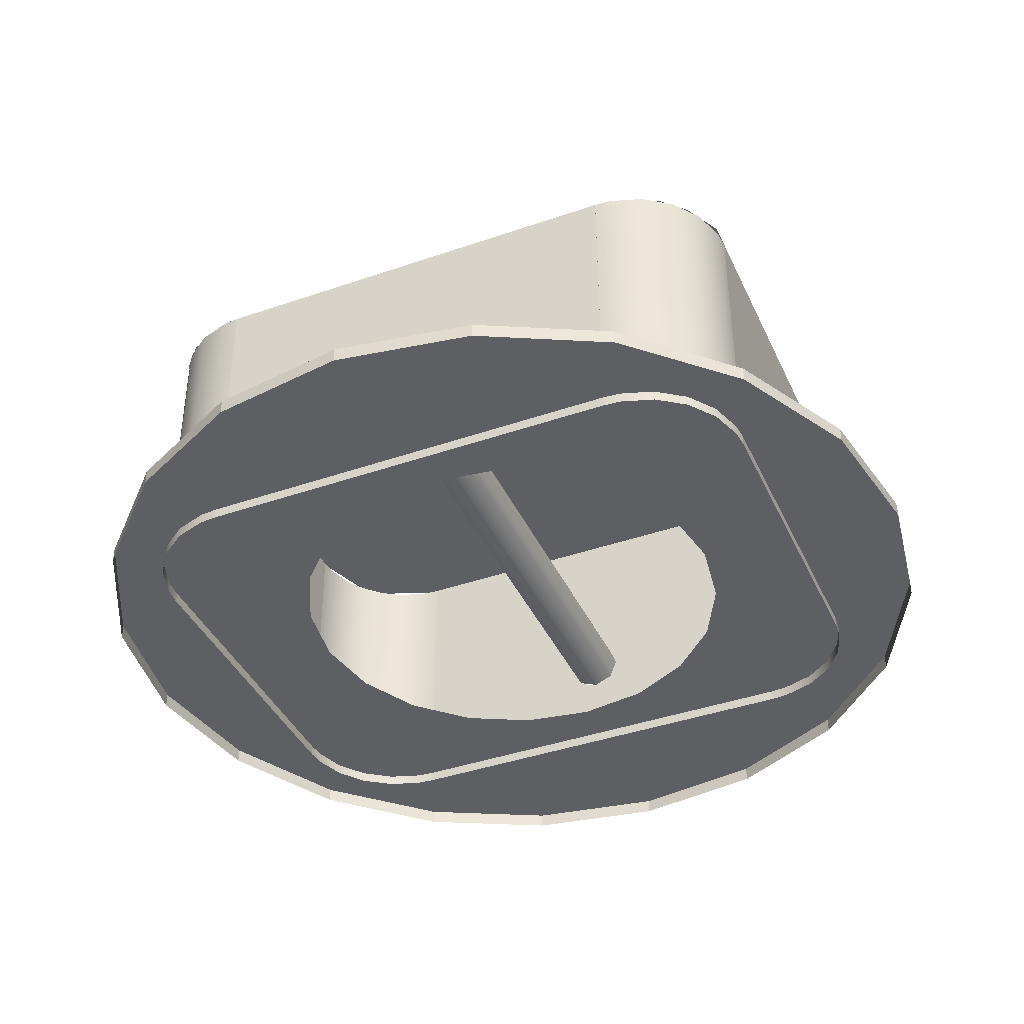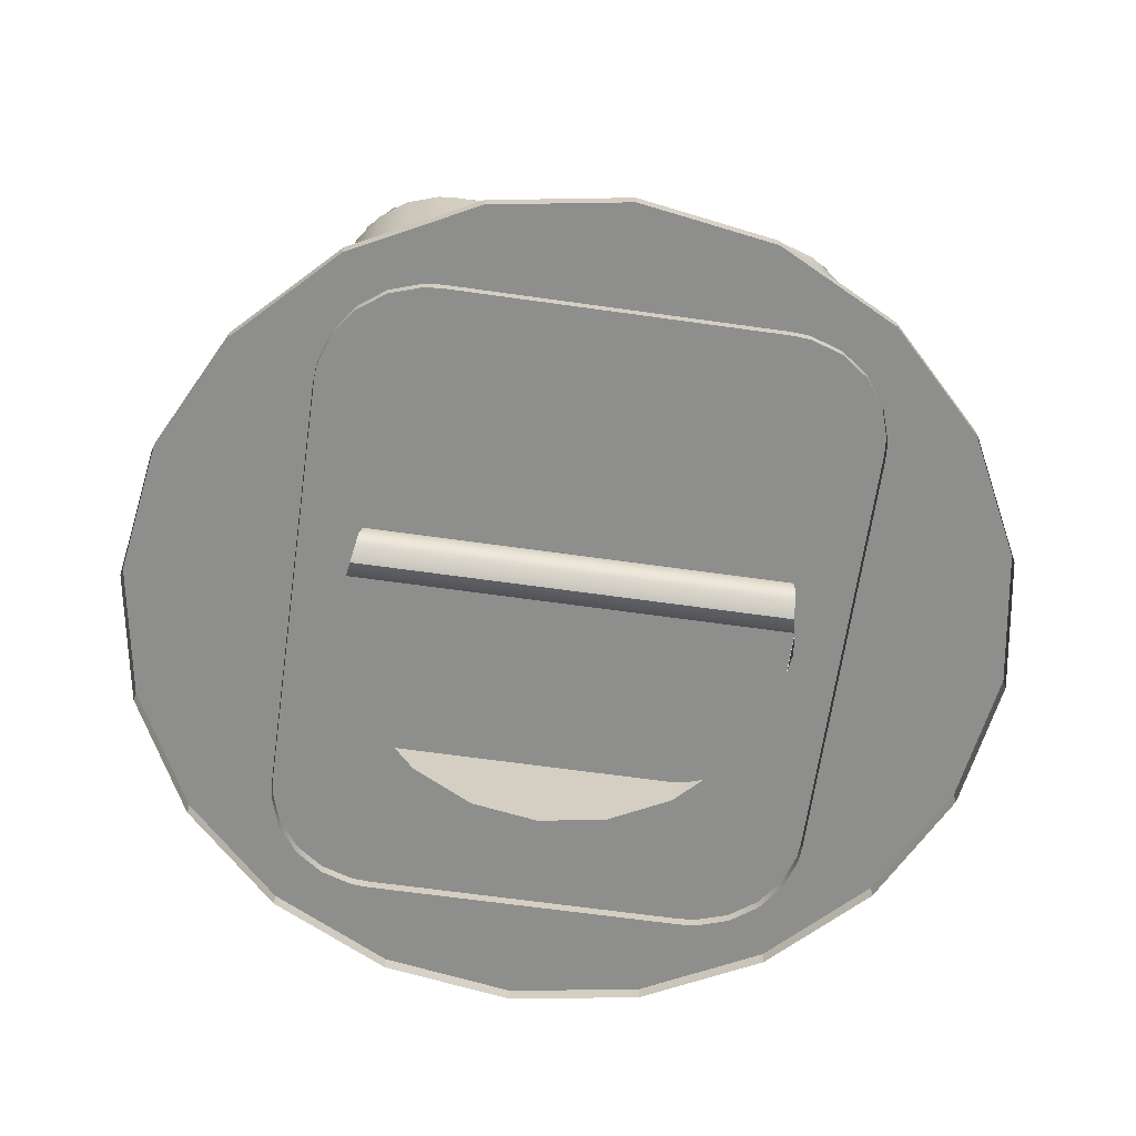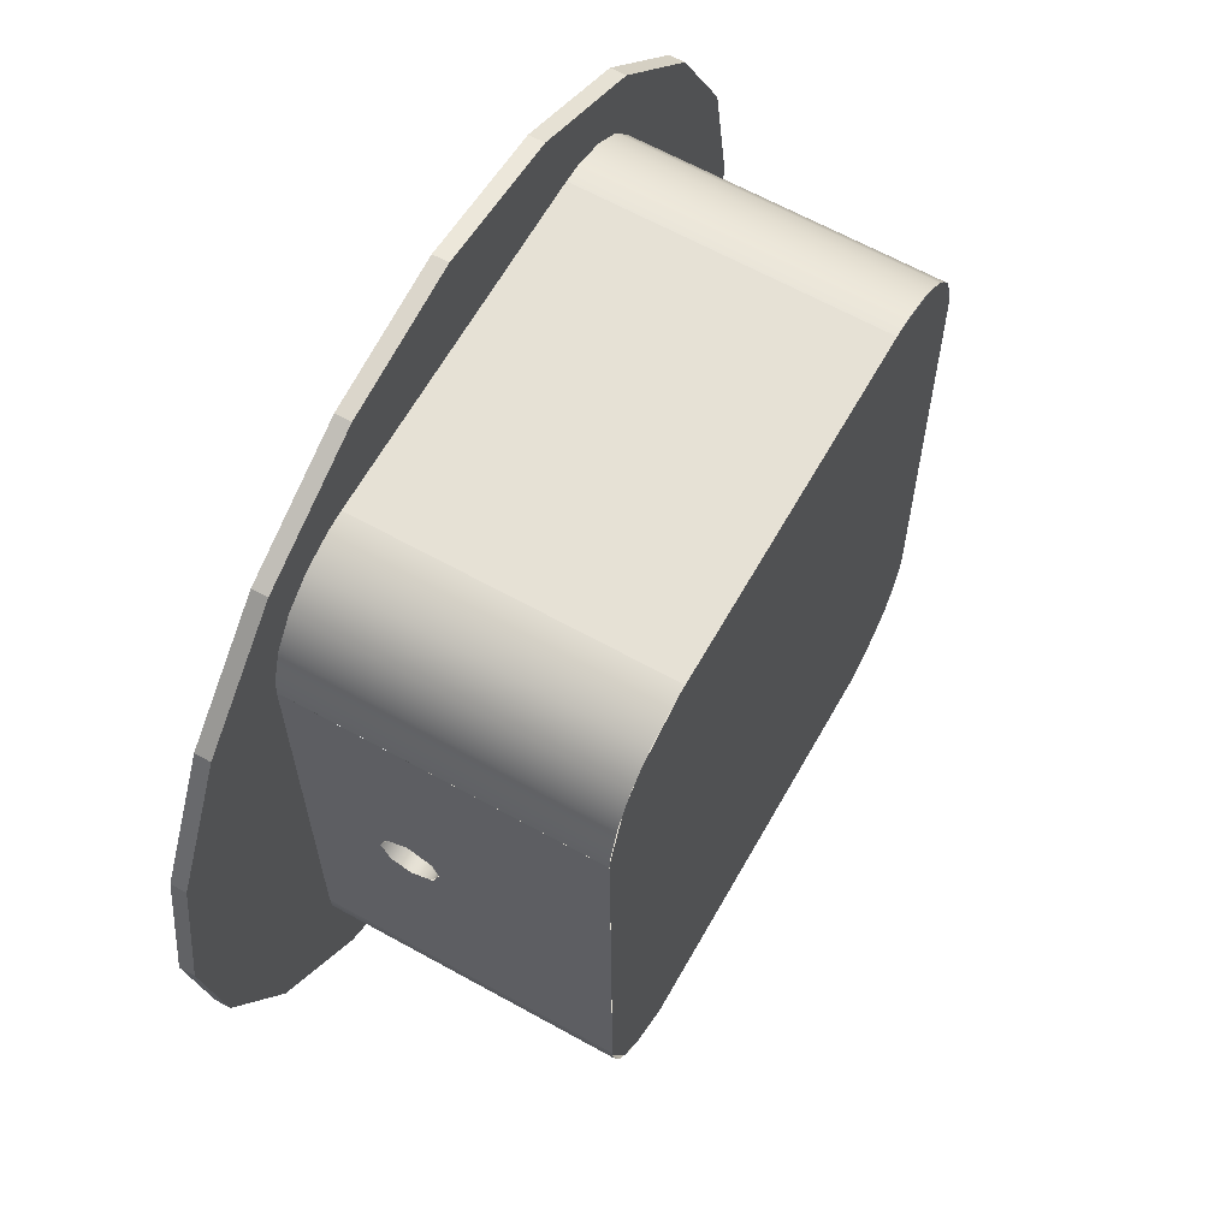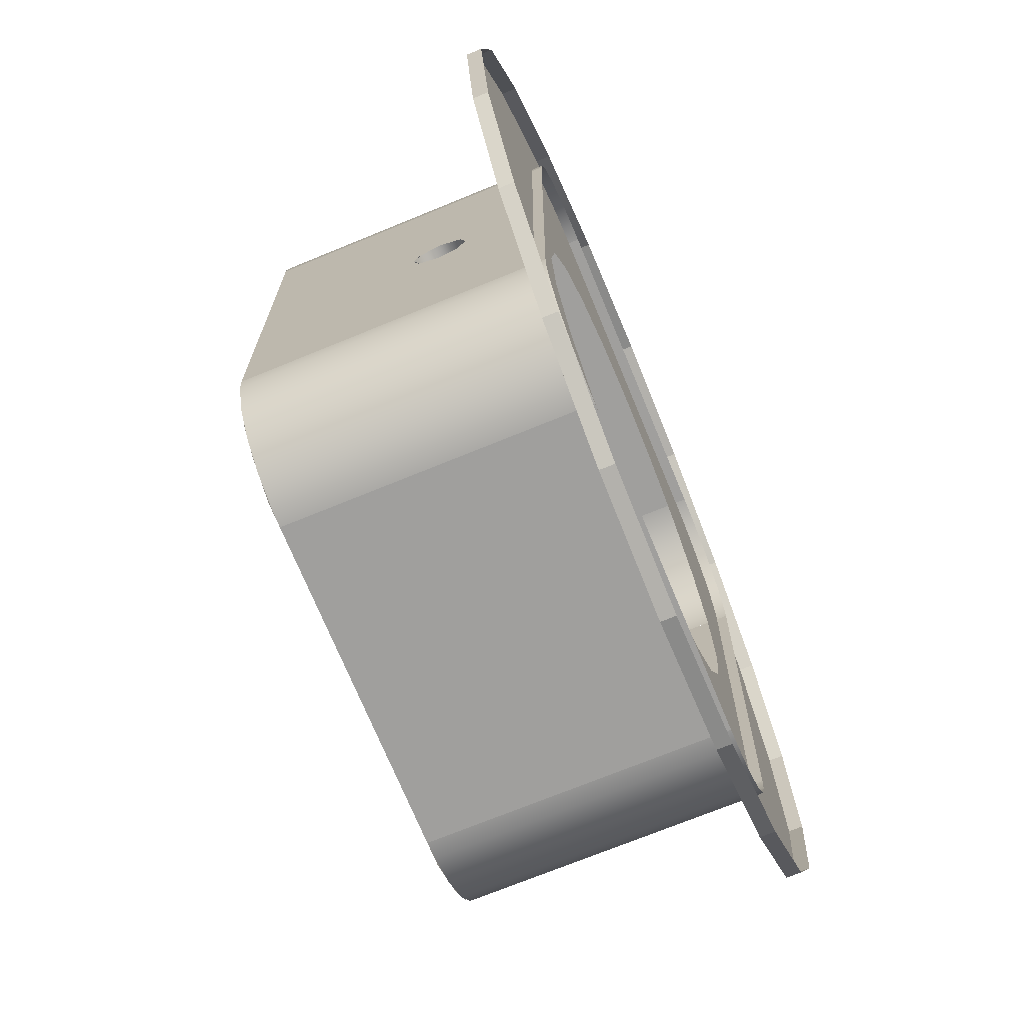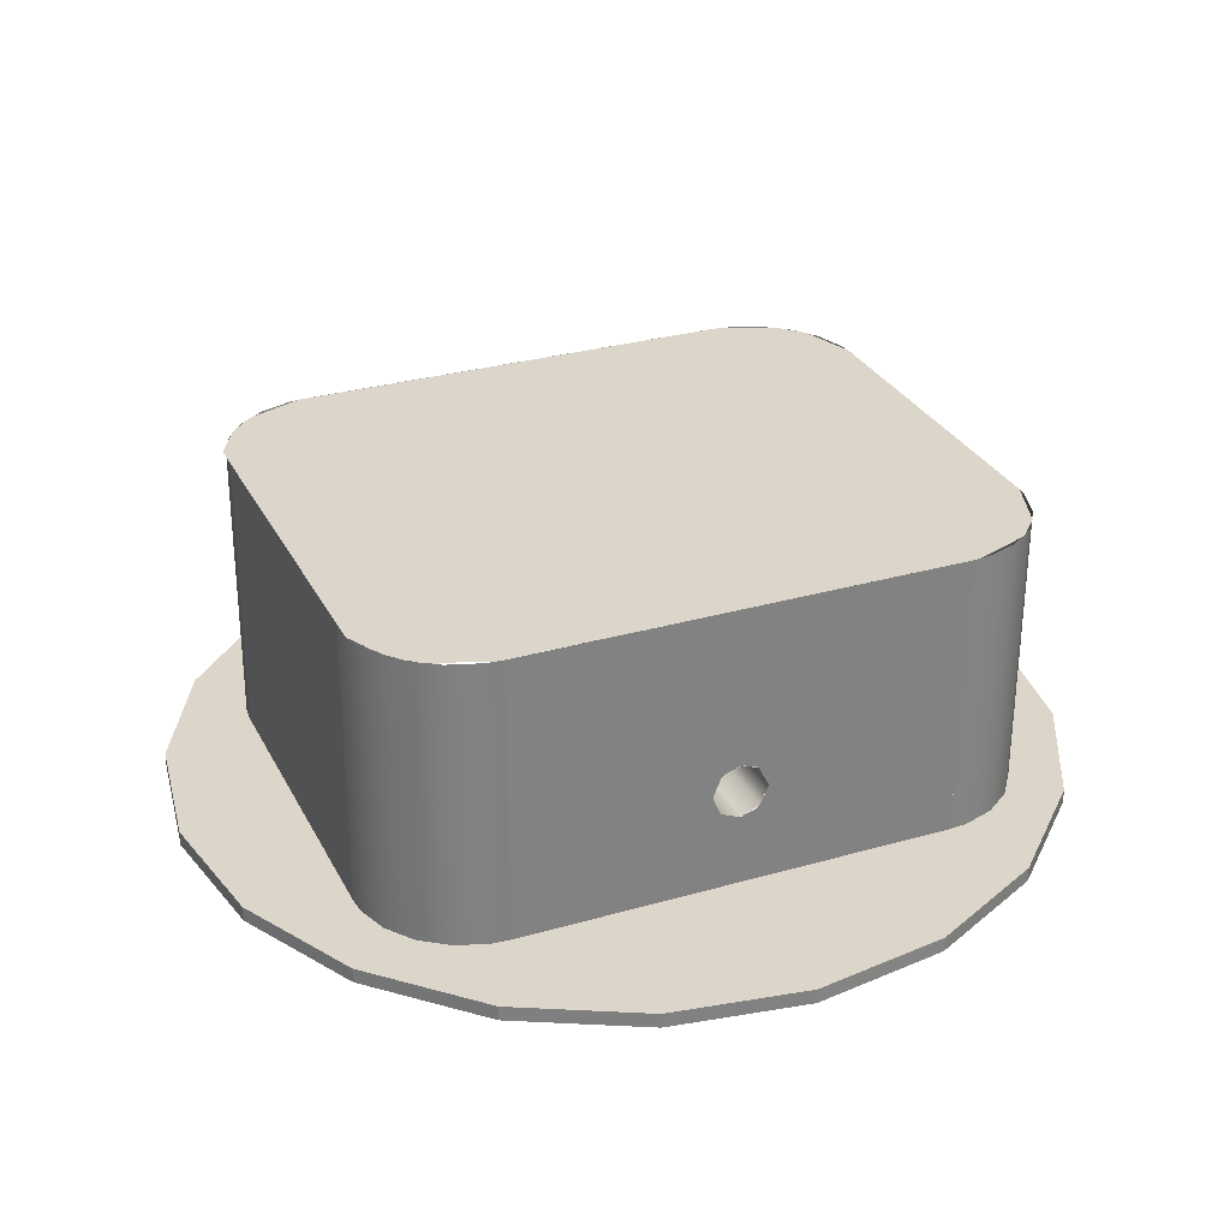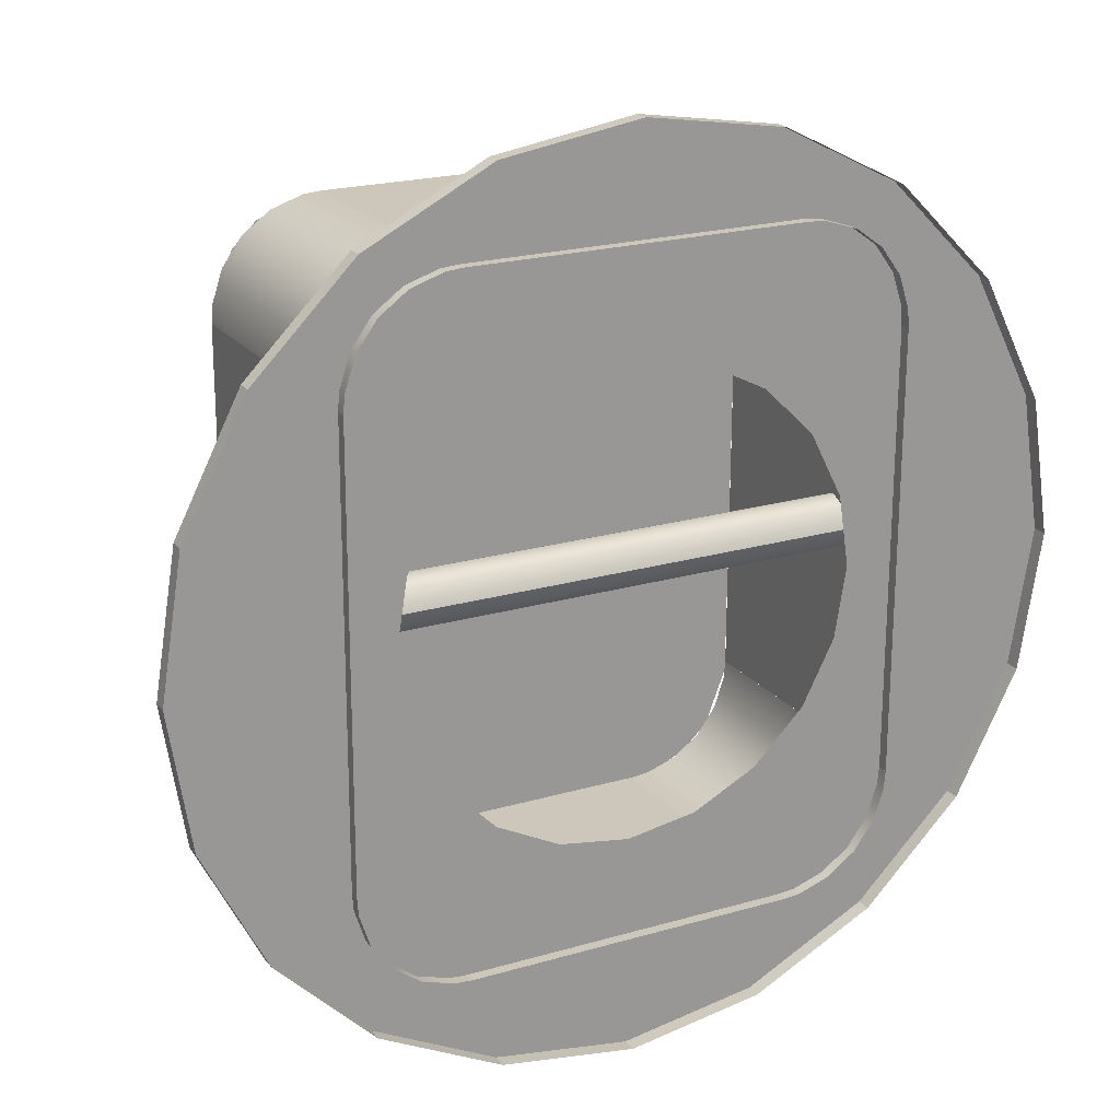
<metadata>
{"format":"obj","ext":"obj","renderer":"f3d","projection":"perspective","resolution":1024,"background":"white","views":[{"elev":-40.1,"azim":113.1,"up":"+Y"},{"elev":-65.1,"azim":-8.0,"up":"+Y"},{"elev":64.0,"azim":119.4,"up":"+Z"},{"elev":-71.4,"azim":-67.6,"up":"+Z"},{"elev":29.9,"azim":-113.0,"up":"+Y"},{"elev":21.2,"azim":-27.7,"up":"+Z"}]}
</metadata>
<code>
g default1
v 0.02294 -0.000782 0.000286
v 0.02294 -0.00537 0.000272
v -0.02295 -0.005371 0.000335
v -0.02295 -0.000782 0.000349
v 0.02294 -0.003083 0.002574
v 0.02294 -0.004703 0.001897
v 0.02294 -0.001459 0.001907
v -0.02295 -0.003083 0.002636
v -0.02295 -0.004704 0.001959
v -0.02295 -0.001459 0.001969
v 0.02294 -0.00537 0.000272
v 0.02294 -0.000782 0.000286
v -0.02295 -0.000782 0.000349
v -0.02295 -0.005371 0.000335
v 0.02293 -0.003069 -0.002015
v 0.02293 -0.001449 -0.001338
v 0.02293 -0.004693 -0.001348
v -0.02295 -0.003069 -0.001953
v -0.02295 -0.001449 -0.001276
v -0.02295 -0.004694 -0.001286
v -0.02298 -0.0122 -0.01804
v -0.02293 -0.01231 0.01867
v -0.02293 0.01247 0.01875
v -0.02298 0.01258 -0.01796
v -0.02295 -0.005371 0.000335
v -0.02295 -0.000782 0.000349
v -0.02295 -0.01226 0.003041
v -0.02293 0.006522 0.01873
v -0.02294 0.0125 0.008571
v -0.02296 0.01255 -0.007791
v -0.02295 -0.01225 -0.002413
v -0.02295 -0.003093 0.002636
v -0.02295 -0.004926 0.0017
v -0.02295 -0.004701 0.001962
v -0.02295 -0.001235 0.001711
v -0.02295 -0.003078 -0.001953
v -0.02295 -0.004691 -0.001288
v -0.02295 -0.001227 -0.001016
v -0.02295 -0.00147 -0.001296
v -0.02295 0.01253 -0.002337
v -0.02298 0.000192 -0.018
v -0.02293 0.01247 0.01875
v -0.01374 0.01244 0.02791
v 0.01379 0.01244 0.02787
v 0.02296 0.01247 0.01868
v 0.01372 0.01261 -0.02719
v -0.01381 0.01261 -0.02715
v -0.0229 0.01247 0.01948
v -0.01429 0.01244 0.02789
v -0.02108 0.01245 0.02425
v -0.01906 0.01245 0.02621
v 0.02293 0.01247 0.01942
v 0.01435 0.01244 0.02786
v 0.02113 0.01245 0.02419
v 0.01912 0.01245 0.02616
v -0.02295 0.01258 -0.0187
v -0.01589 0.01261 -0.02713
v -0.02115 0.0126 -0.02347
v -0.01913 0.0126 -0.02545
v 0.02288 0.01258 -0.01876
v 0.0158 0.01261 -0.02718
v 0.02107 0.0126 -0.02353
v 0.01905 0.0126 -0.0255
v 0.02291 -0.0122 -0.0181
v 0.01372 -0.01217 -0.02727
v 0.01372 0.01261 -0.02719
v 0.02291 0.01258 -0.01803
v 0.01789 0.01261 -0.02619
v 0.01519 0.01261 -0.02707
v 0.0219 0.0126 -0.0222
v 0.02021 0.0126 -0.02451
v 0.02279 0.01259 -0.0195
v 0.01789 -0.01217 -0.02627
v 0.01519 -0.01217 -0.02715
v 0.0219 -0.01218 -0.02227
v 0.02021 -0.01218 -0.02459
v 0.02279 -0.01219 -0.01958
v 0.01372 -0.01217 -0.02727
v -0.01381 -0.01217 -0.02723
v -0.01381 0.01261 -0.02715
v 0.01372 0.01261 -0.02719
v -0.01381 -0.01217 -0.02723
v -0.02298 -0.0122 -0.01804
v -0.02298 0.01258 -0.01796
v -0.01381 0.01261 -0.02715
v -0.02198 0.0126 -0.02214
v -0.02286 0.01259 -0.01944
v -0.01798 0.01261 -0.02615
v -0.0203 0.0126 -0.02446
v -0.01528 0.01261 -0.02703
v -0.02198 -0.01218 -0.02221
v -0.02286 -0.01219 -0.01952
v -0.01798 -0.01217 -0.02622
v -0.0203 -0.01218 -0.02453
v -0.01528 -0.01217 -0.02711
v -0.02293 -0.01231 0.01867
v -0.01374 -0.01234 0.02783
v -0.01374 0.01244 0.02791
v -0.02293 0.01247 0.01875
v -0.01791 0.01244 0.02691
v -0.01521 0.01244 0.02779
v -0.02192 0.01246 0.02291
v -0.02023 0.01245 0.02523
v -0.02281 0.01246 0.02022
v -0.01791 -0.01234 0.02684
v -0.01521 -0.01234 0.02772
v -0.02192 -0.01232 0.02284
v -0.02023 -0.01233 0.02515
v -0.02281 -0.01231 0.02014
v -0.01374 -0.01234 0.02783
v 0.01379 -0.01234 0.0278
v 0.01379 0.01244 0.02787
v -0.01374 0.01244 0.02791
v 0.01379 -0.01234 0.0278
v 0.02296 -0.01231 0.01861
v 0.02296 0.01247 0.01868
v 0.01379 0.01244 0.02787
v 0.02196 0.01246 0.02286
v 0.02284 0.01246 0.02016
v 0.01796 0.01244 0.02686
v 0.02028 0.01245 0.02517
v 0.01527 0.01244 0.02775
v 0.02196 -0.01232 0.02278
v 0.02284 -0.01231 0.02008
v 0.01796 -0.01234 0.02679
v 0.02028 -0.01233 0.0251
v 0.01527 -0.01234 0.02767
v 0.02292 -0.0122 -0.0181
v 0.02297 -0.01231 0.01861
v 0.02297 0.01247 0.01868
v 0.02292 0.01258 -0.01803
v 0.02294 -0.00537 0.000272
v 0.02294 -0.000782 0.000286
v 0.02295 -0.01226 0.002978
v 0.02297 0.006522 0.01866
v 0.02295 0.0125 0.008508
v 0.02293 0.01255 -0.007854
v 0.02294 -0.01225 -0.002476
v 0.02294 -0.003092 0.002574
v 0.02294 -0.004926 0.001637
v 0.02294 -0.004701 0.001899
v 0.02294 -0.001235 0.001648
v 0.02294 -0.003078 -0.002015
v 0.02294 -0.004691 -0.001351
v 0.02294 -0.001227 -0.001079
v 0.02294 -0.00147 -0.001359
v 0.02294 0.01253 -0.0024
v 0.02292 0.000193 -0.01807
v 0.03501 -0.01132 -0.0115
v 0.02976 -0.01128 -0.02176
v 0.0216 -0.01126 -0.02991
v 0.01132 -0.01124 -0.03513
v -7.3e-05 -0.01124 -0.03692
v -0.01146 -0.01124 -0.0351
v -0.02173 -0.01126 -0.02985
v -0.02987 -0.01128 -0.02168
v -0.03509 -0.01132 -0.0114
v -0.03688 -0.01135 -1.1e-05
v -0.03506 -0.01138 0.01138
v -0.02981 -0.01142 0.02164
v -0.02165 -0.01144 0.02979
v -0.01136 -0.01146 0.03501
v 2.7e-05 -0.01146 0.0368
v 0.01141 -0.01146 0.03497
v 0.02168 -0.01144 0.02973
v 0.02982 -0.01142 0.02156
v 0.03504 -0.01138 0.01128
v 0.03683 -0.01135 -0.000111
v 0.01804 -0.01133 -0.005956
v 0.01533 -0.01132 -0.01125
v 0.01112 -0.0113 -0.01545
v 0.005823 -0.01129 -0.01814
v -4.9e-05 -0.01129 -0.01906
v -0.005918 -0.01129 -0.01812
v -0.01121 -0.0113 -0.01541
v -0.01541 -0.01132 -0.01121
v -0.0181 -0.01133 -0.005907
v -0.01902 -0.01135 -3.5e-05
v -0.01808 -0.01137 0.005834
v -0.01538 -0.01138 0.01113
v -0.01117 -0.0114 0.01532
v -0.005869 -0.01141 0.01801
v 3e-06 -0.01141 0.01894
v 0.005872 -0.01141 0.018
v 0.01116 -0.0114 0.01529
v 0.01536 -0.01138 0.01108
v 0.01805 -0.01137 0.005785
v 0.01897 -0.01135 -8.7e-05
v 0.03501 -0.01255 -0.0115
v 0.02976 -0.01252 -0.02177
v 0.0216 -0.01249 -0.02991
v 0.01132 -0.01248 -0.03513
v -7.3e-05 -0.01247 -0.03692
v -0.01146 -0.01248 -0.0351
v -0.02173 -0.01249 -0.02985
v -0.02987 -0.01252 -0.02169
v -0.03509 -0.01255 -0.01141
v -0.03688 -0.01259 -1.5e-05
v -0.03506 -0.01262 0.01137
v -0.02981 -0.01265 0.02164
v -0.02165 -0.01268 0.02978
v -0.01136 -0.01269 0.035
v 2.7e-05 -0.0127 0.03679
v 0.01141 -0.01269 0.03497
v 0.02168 -0.01268 0.02972
v 0.02982 -0.01265 0.02156
v 0.03504 -0.01262 0.01128
v 0.03683 -0.01259 -0.000115
g group pasted__group33 pasted__group39 pasted__nurbsToPoly383 polySurface1
f 2 9 6
f 9 5 6
f 10 1 7
f 10 5 8
f 2 3 9
f 9 8 5
f 10 4 1
f 10 7 5
g group pasted__group33 pasted__group39 pasted__nurbsToPoly384 polySurface1
f 18 16 19
f 20 15 18
f 14 17 20
f 13 16 12
f 18 15 16
f 20 17 15
f 14 11 17
f 13 19 16
g group pasted__group33 pasted__group39 pasted__nurbsToPoly385 polySurface1
f 25 27 33
f 40 39 38
f 41 37 36
f 26 40 38
f 35 29 26
f 28 35 32
f 22 32 34
f 27 34 33
f 37 31 25
f 41 39 30
f 25 31 27
f 40 30 39
f 41 21 37
f 26 29 40
f 35 23 29
f 28 23 35
f 22 28 32
f 27 22 34
f 37 21 31
f 30 24 41
f 41 36 39
g group pasted__group33 pasted__group39 pasted__nurbsToPoly386 polySurface1
f 63 46 59
f 60 42 45
f 60 58 56
f 62 59 58
f 48 54 52
f 50 55 54
f 51 43 55
f 42 52 45
f 57 59 47
f 63 61 46
f 46 47 59
f 60 56 42
f 60 62 58
f 62 63 59
f 48 50 54
f 50 51 55
f 53 55 44
f 51 49 43
f 43 44 55
f 42 48 52
g group pasted__group33 pasted__group39 pasted__nurbsToPoly387 polySurface1
f 68 74 69
f 66 74 65
f 70 76 71
f 68 76 73
f 67 77 72
f 70 77 75
f 68 73 74
f 66 69 74
f 70 75 76
f 68 71 76
f 67 64 77
f 70 72 77
g group pasted__group33 pasted__group39 pasted__nurbsToPoly388 polySurface1
f 79 81 78
f 79 80 81
g group pasted__group33 pasted__group39 pasted__nurbsToPoly389 polySurface1
f 86 92 87
f 84 92 83
f 88 94 89
f 86 94 91
f 85 95 90
f 88 95 93
f 86 91 92
f 84 87 92
f 88 93 94
f 86 89 94
f 85 82 95
f 88 90 95
g group pasted__group33 pasted__group39 pasted__nurbsToPoly390 polySurface1
f 100 106 101
f 98 106 97
f 102 108 103
f 100 108 105
f 99 109 104
f 102 109 107
f 100 105 106
f 98 101 106
f 102 107 108
f 100 103 108
f 99 96 109
f 102 104 109
g group pasted__group33 pasted__group39 pasted__nurbsToPoly391 polySurface1
f 113 111 112
f 113 110 111
g group pasted__group33 pasted__group39 pasted__nurbsToPoly392 polySurface1
f 118 124 119
f 116 124 115
f 120 126 121
f 118 126 123
f 117 127 122
f 120 127 125
f 118 123 124
f 116 119 124
f 120 125 126
f 118 121 126
f 117 114 127
f 120 122 127
g group pasted__group33 pasted__group39 pasted__nurbsToPoly393 polySurface1
f 132 134 138
f 146 147 145
f 144 148 143
f 133 147 136
f 142 136 130
f 142 135 139
f 139 129 141
f 134 141 129
f 144 138 128
f 146 143 148
f 132 140 134
f 146 137 147
f 144 128 148
f 133 145 147
f 142 133 136
f 142 130 135
f 139 135 129
f 134 140 141
f 144 132 138
f 148 131 137
f 137 146 148
g group pasted__group33 pasted__group39 pasted__polySurface46 polySurface1
f 190 149 189
f 191 150 190
f 192 151 191
f 193 152 192
f 194 153 193
f 195 154 194
f 196 155 195
f 197 156 196
f 198 157 197
f 199 158 198
f 200 159 199
f 201 160 200
f 202 161 201
f 203 162 202
f 204 163 203
f 205 164 204
f 206 165 205
f 207 166 206
f 208 167 207
f 189 168 208
f 150 169 149
f 150 171 170
f 152 171 151
f 153 172 152
f 153 174 173
f 155 174 154
f 156 175 155
f 156 177 176
f 158 177 157
f 158 179 178
f 160 179 159
f 160 181 180
f 161 182 181
f 163 182 162
f 163 184 183
f 164 185 184
f 166 185 165
f 166 187 186
f 168 187 167
f 168 169 188
f 190 150 149
f 191 151 150
f 192 152 151
f 193 153 152
f 194 154 153
f 195 155 154
f 196 156 155
f 197 157 156
f 198 158 157
f 199 159 158
f 200 160 159
f 201 161 160
f 202 162 161
f 203 163 162
f 204 164 163
f 205 165 164
f 206 166 165
f 207 167 166
f 208 168 167
f 189 149 168
f 150 170 169
f 150 151 171
f 152 172 171
f 153 173 172
f 153 154 174
f 155 175 174
f 156 176 175
f 156 157 177
f 158 178 177
f 158 159 179
f 160 180 179
f 160 161 181
f 161 162 182
f 163 183 182
f 163 164 184
f 164 165 185
f 166 186 185
f 166 167 187
f 168 188 187
f 168 149 169

</code>
